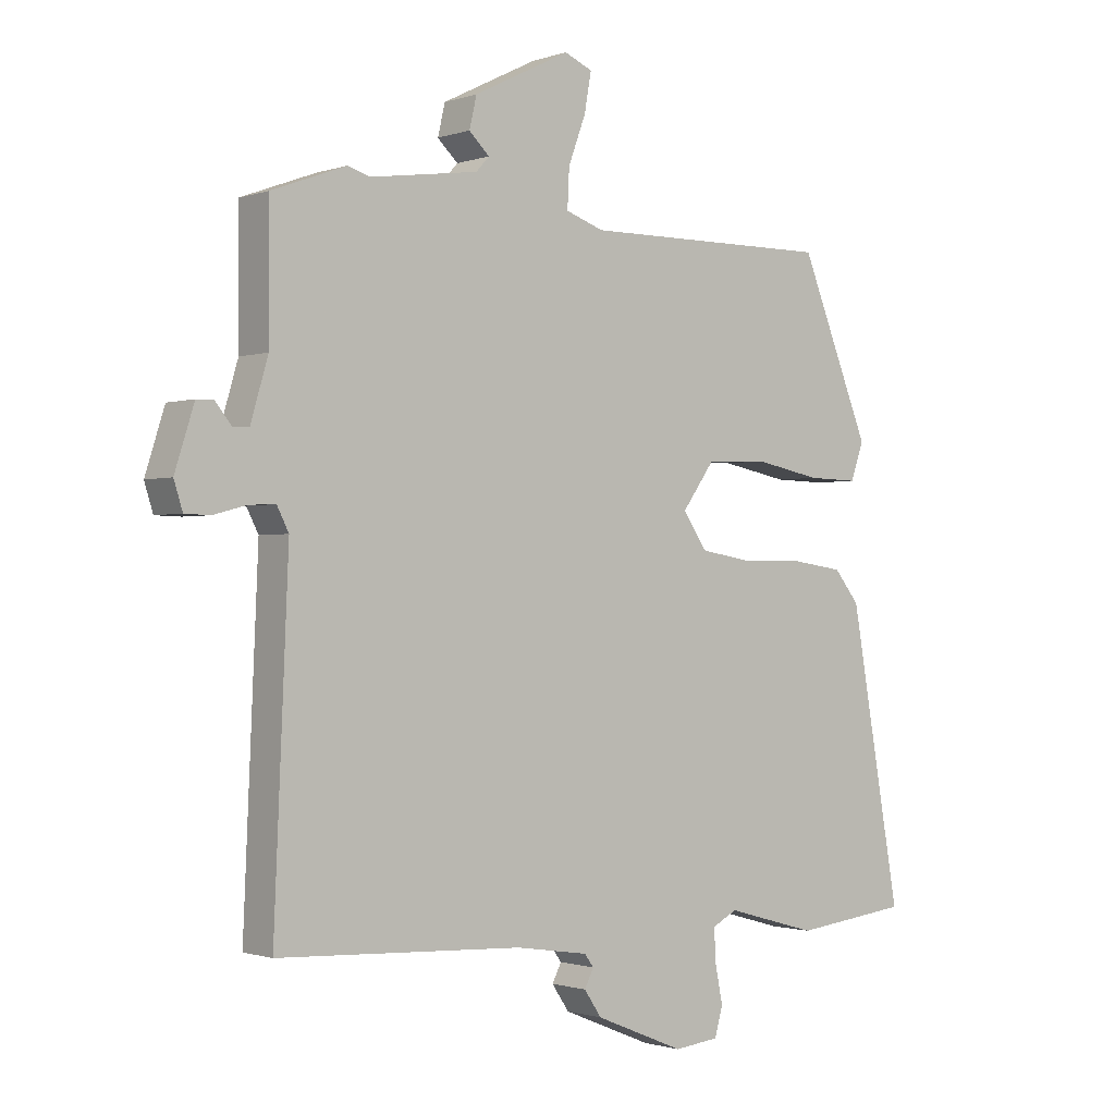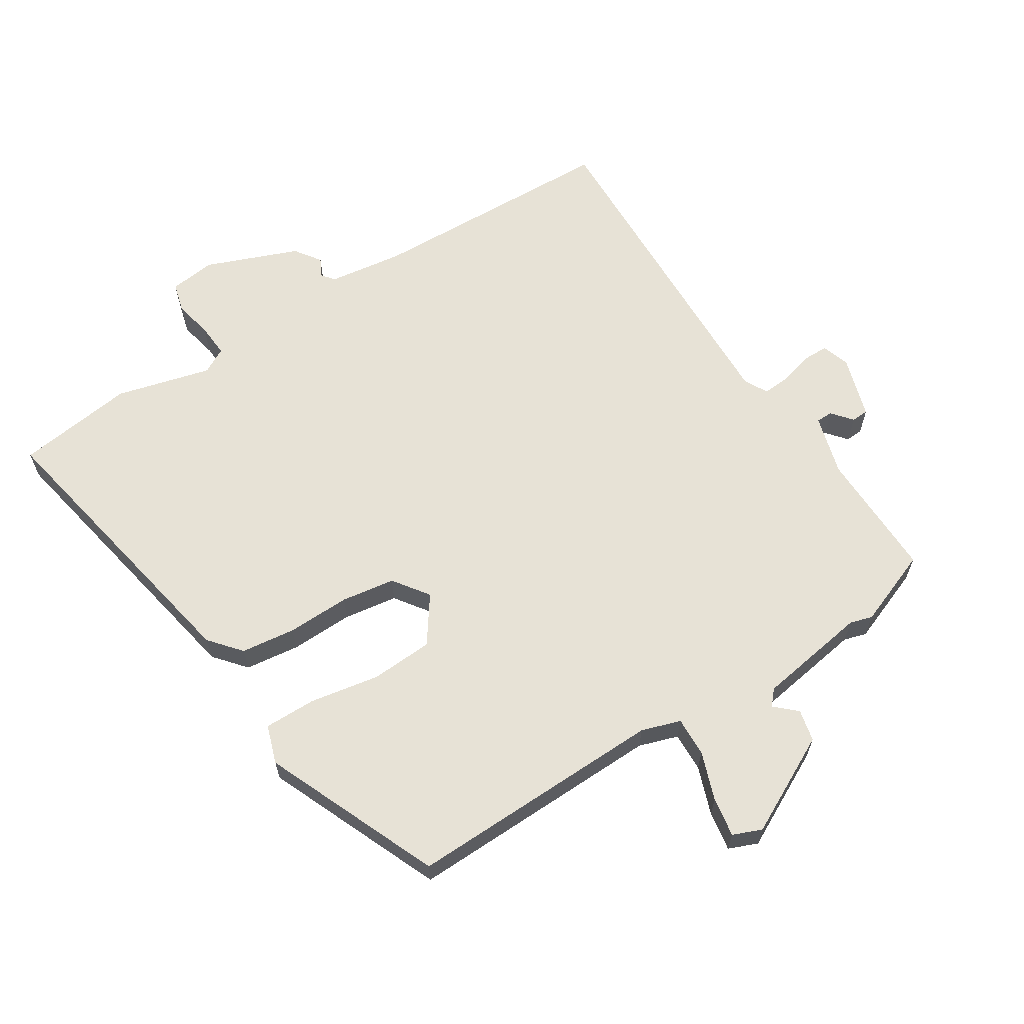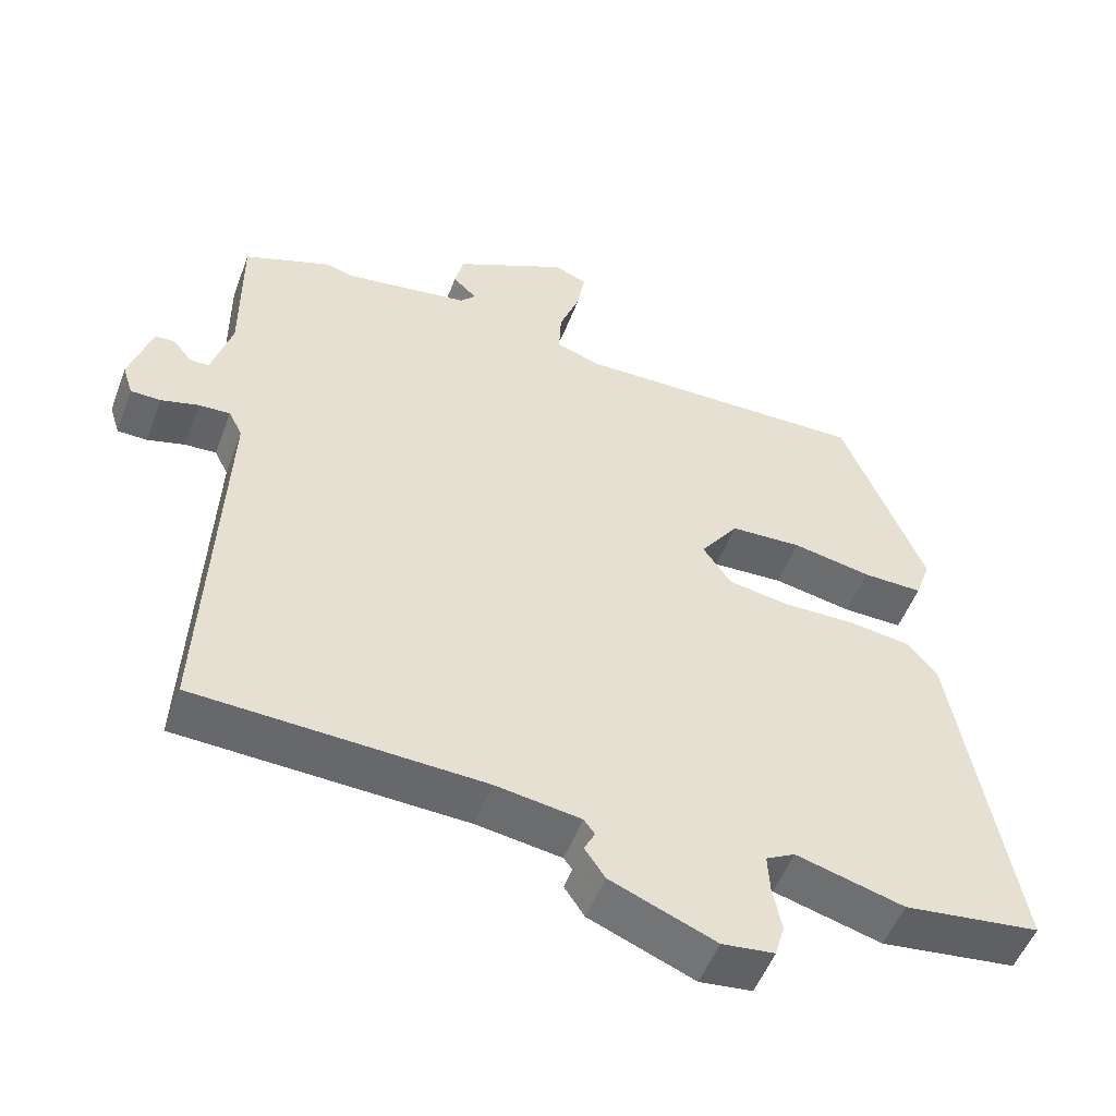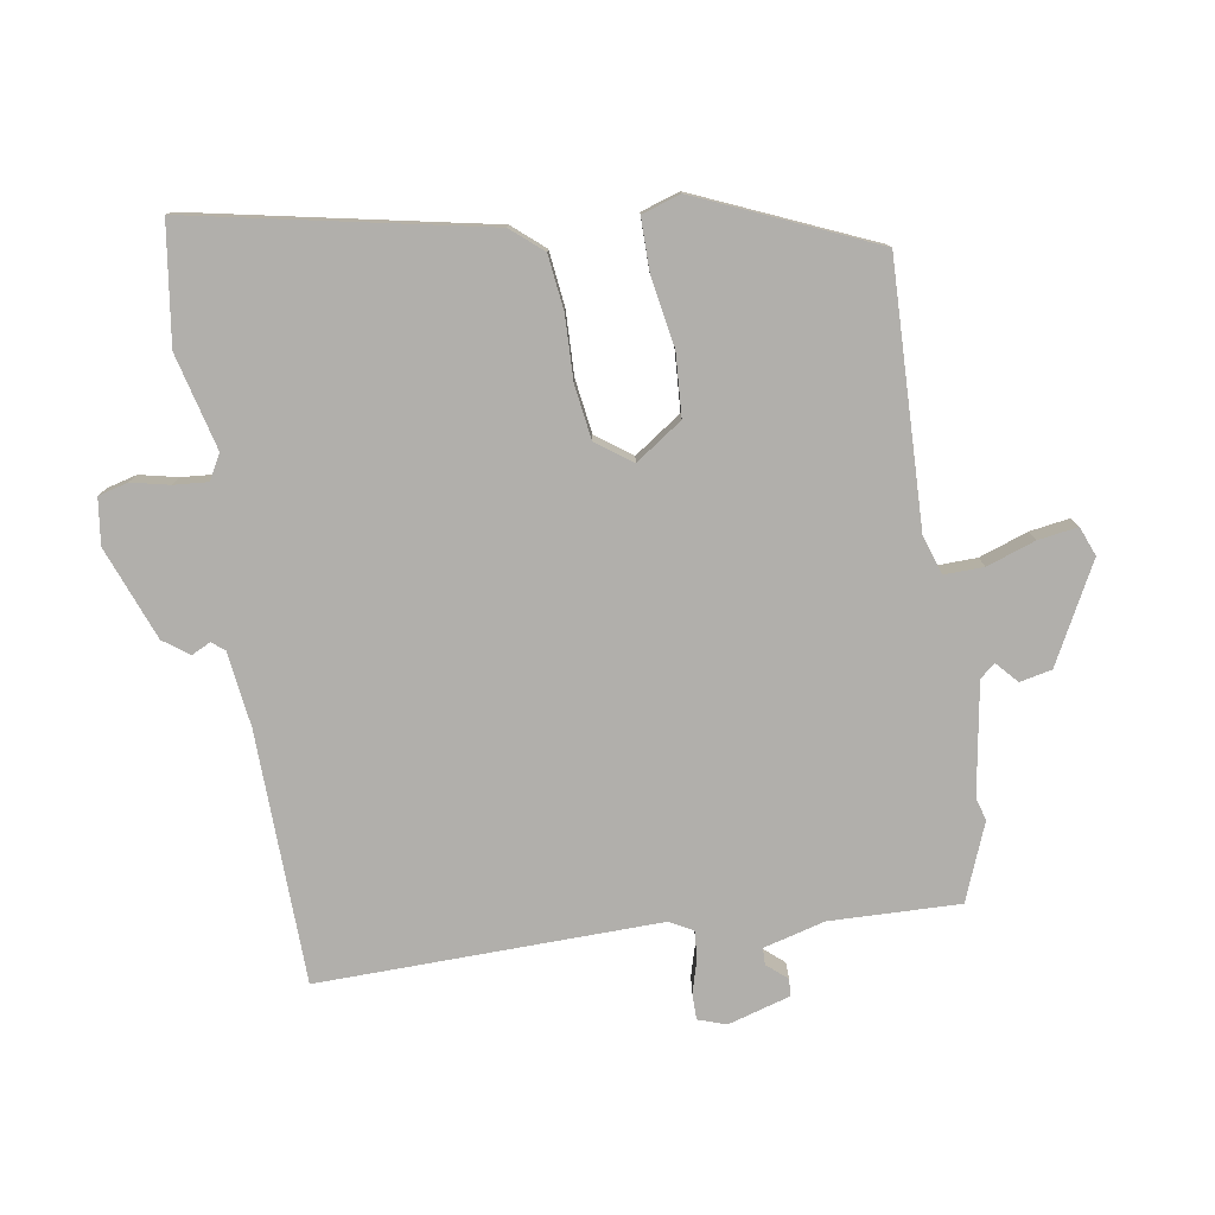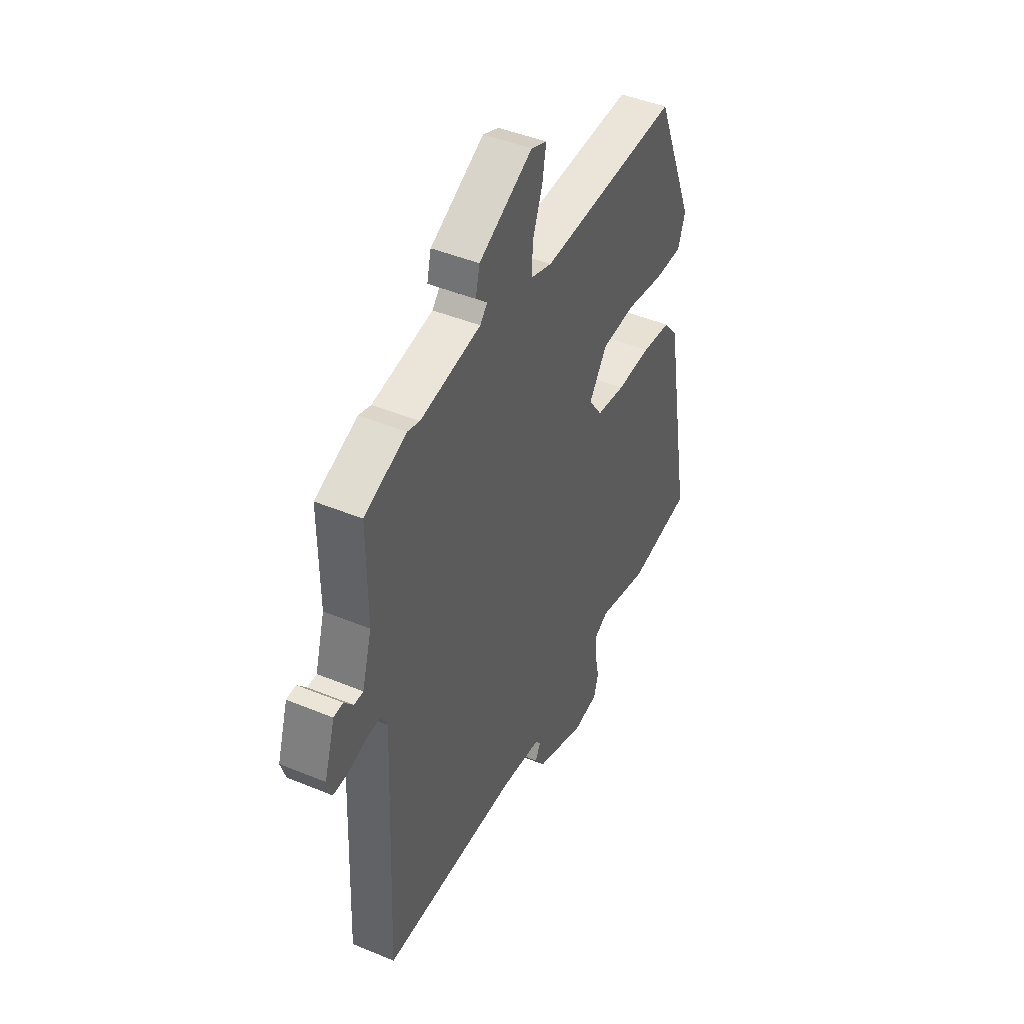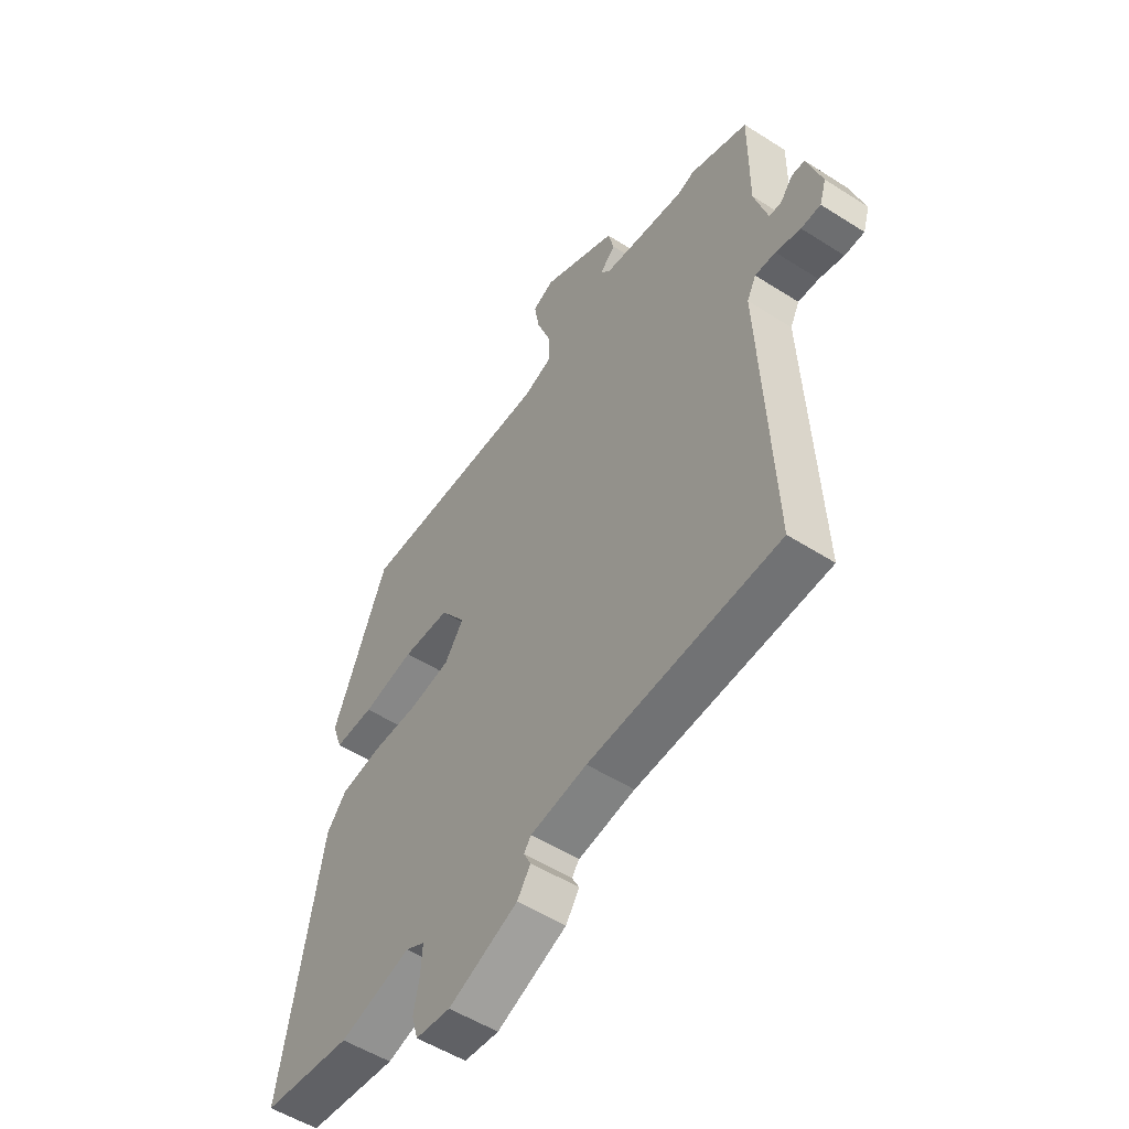
<metadata>
{"format":"obj","ext":"obj","renderer":"f3d","projection":"perspective","resolution":1024,"background":"white","views":[{"elev":-1.1,"azim":140.5,"up":"+Z"},{"elev":63.3,"azim":-33.2,"up":"+Y"},{"elev":-51.7,"azim":159.7,"up":"+Z"},{"elev":-78.1,"azim":-82.1,"up":"+Y"},{"elev":45.0,"azim":115.6,"up":"+Z"},{"elev":-53.0,"azim":55.6,"up":"+Z"}]}
</metadata>
<code>
v -0.428 0.07 0.496
v -0.024 0.07 0.492
v 0.037 0.07 0.513
v 0.034 0.07 0.575
v 0.006 0.07 0.65
v -0.005 0.07 0.712
v 0.04 0.07 0.731
v 0.195 0.07 0.654
v 0.207 0.07 0.604
v 0.174 0.07 0.573
v 0.195 0.07 0.55
v 0.369 0.07 0.525
v 0.404 0.07 0.536
v 0.525 0.07 0.491
v 0.524 0.07 0.288
v 0.552 0.07 0.193
v 0.578 0.07 0.193
v 0.604 0.07 0.225
v 0.631 0.07 0.224
v 0.662 0.07 0.127
v 0.648 0.07 0.083
v 0.607 0.07 0.082
v 0.555 0.07 0.096
v 0.512 0.07 0.098
v 0.493 0.07 0.061
v 0.516 0.07 -0.47
v 0.123 0.07 -0.489
v 0.006 0.07 -0.507
v -0.009 0.07 -0.527
v 0.006 0.07 -0.556
v -0.022 0.07 -0.597
v -0.166 0.07 -0.656
v -0.238 0.07 -0.648
v -0.251 0.07 -0.602
v -0.239 0.07 -0.542
v -0.236 0.07 -0.489
v -0.276 0.07 -0.468
v -0.424 0.07 -0.509
v -0.61 0.07 -0.487
v -0.528 0.07 -0.025
v -0.487 0.07 0.025
v -0.402 0.07 0.037
v -0.303 0.07 0.036
v -0.219 0.07 0.05
v -0.18 0.07 0.106
v -0.232 0.07 0.178
v -0.33 0.07 0.182
v -0.438 0.07 0.161
v -0.52 0.07 0.159
v -0.541 0.07 0.219
v -0.428 0 0.496
v -0.024 0 0.492
v 0.037 0 0.513
v 0.034 0 0.575
v 0.006 0 0.65
v -0.005 0 0.712
v 0.04 0 0.731
v 0.195 0 0.654
v 0.207 0 0.604
v 0.174 0 0.573
v 0.195 0 0.55
v 0.369 0 0.525
v 0.404 0 0.536
v 0.525 0 0.491
v 0.524 0 0.288
v 0.552 0 0.193
v 0.578 0 0.193
v 0.604 0 0.225
v 0.631 0 0.224
v 0.662 0 0.127
v 0.648 0 0.083
v 0.607 0 0.082
v 0.555 0 0.096
v 0.512 0 0.098
v 0.493 0 0.061
v 0.516 0 -0.47
v 0.123 0 -0.489
v 0.006 0 -0.507
v -0.009 0 -0.527
v 0.006 0 -0.556
v -0.022 0 -0.597
v -0.166 0 -0.656
v -0.238 0 -0.648
v -0.251 0 -0.602
v -0.239 0 -0.542
v -0.236 0 -0.489
v -0.276 0 -0.468
v -0.424 0 -0.509
v -0.61 0 -0.487
v -0.528 0 -0.025
v -0.487 0 0.025
v -0.402 0 0.037
v -0.303 0 0.036
v -0.219 0 0.05
v -0.18 0 0.106
v -0.232 0 0.178
v -0.33 0 0.182
v -0.438 0 0.161
v -0.52 0 0.159
v -0.541 0 0.219
f 50 1 2
f 49 50 2
f 48 49 2
f 47 48 2
f 46 47 2 3
f 45 46 3
f 41 42 43
f 40 41 43
f 39 40 43
f 38 39 43
f 37 38 43
f 36 37 43 44
f 33 34 35
f 32 33 35
f 31 32 35
f 30 31 35
f 29 30 35
f 28 29 35 36
f 36 44 45
f 28 36 45
f 27 28 45
f 21 22 23
f 20 21 23
f 19 20 23
f 18 19 23
f 17 18 23
f 16 17 23 24
f 15 16 24 25
f 14 15 25
f 13 14 25
f 12 13 25
f 8 9 10
f 7 8 10
f 6 7 10
f 5 6 10
f 4 5 10
f 3 4 10 11
f 26 27 45
f 25 26 45
f 12 25 45
f 11 12 45
f 3 11 45
f 52 51 100
f 52 100 99
f 52 99 98
f 52 98 97
f 53 52 97 96
f 53 96 95
f 93 92 91
f 93 91 90
f 93 90 89
f 93 89 88
f 93 88 87
f 94 93 87 86
f 85 84 83
f 85 83 82
f 85 82 81
f 85 81 80
f 85 80 79
f 86 85 79 78
f 95 94 86
f 95 86 78
f 95 78 77
f 73 72 71
f 73 71 70
f 73 70 69
f 73 69 68
f 73 68 67
f 74 73 67 66
f 75 74 66 65
f 75 65 64
f 75 64 63
f 75 63 62
f 60 59 58
f 60 58 57
f 60 57 56
f 60 56 55
f 60 55 54
f 61 60 54 53
f 95 77 76
f 95 76 75
f 95 75 62
f 95 62 61
f 95 61 53
f 1 51 52 2
f 2 52 53 3
f 3 53 54 4
f 4 54 55 5
f 5 55 56 6
f 6 56 57 7
f 7 57 58 8
f 8 58 59 9
f 9 59 60 10
f 10 60 61 11
f 11 61 62 12
f 12 62 63 13
f 13 63 64 14
f 14 64 65 15
f 15 65 66 16
f 16 66 67 17
f 17 67 68 18
f 18 68 69 19
f 19 69 70 20
f 20 70 71 21
f 21 71 72 22
f 22 72 73 23
f 23 73 74 24
f 24 74 75 25
f 25 75 76 26
f 26 76 77 27
f 27 77 78 28
f 28 78 79 29
f 29 79 80 30
f 30 80 81 31
f 31 81 82 32
f 32 82 83 33
f 33 83 84 34
f 34 84 85 35
f 35 85 86 36
f 36 86 87 37
f 37 87 88 38
f 38 88 89 39
f 39 89 90 40
f 40 90 91 41
f 41 91 92 42
f 42 92 93 43
f 43 93 94 44
f 44 94 95 45
f 45 95 96 46
f 46 96 97 47
f 47 97 98 48
f 48 98 99 49
f 49 99 100 50
f 50 100 51 1

</code>
